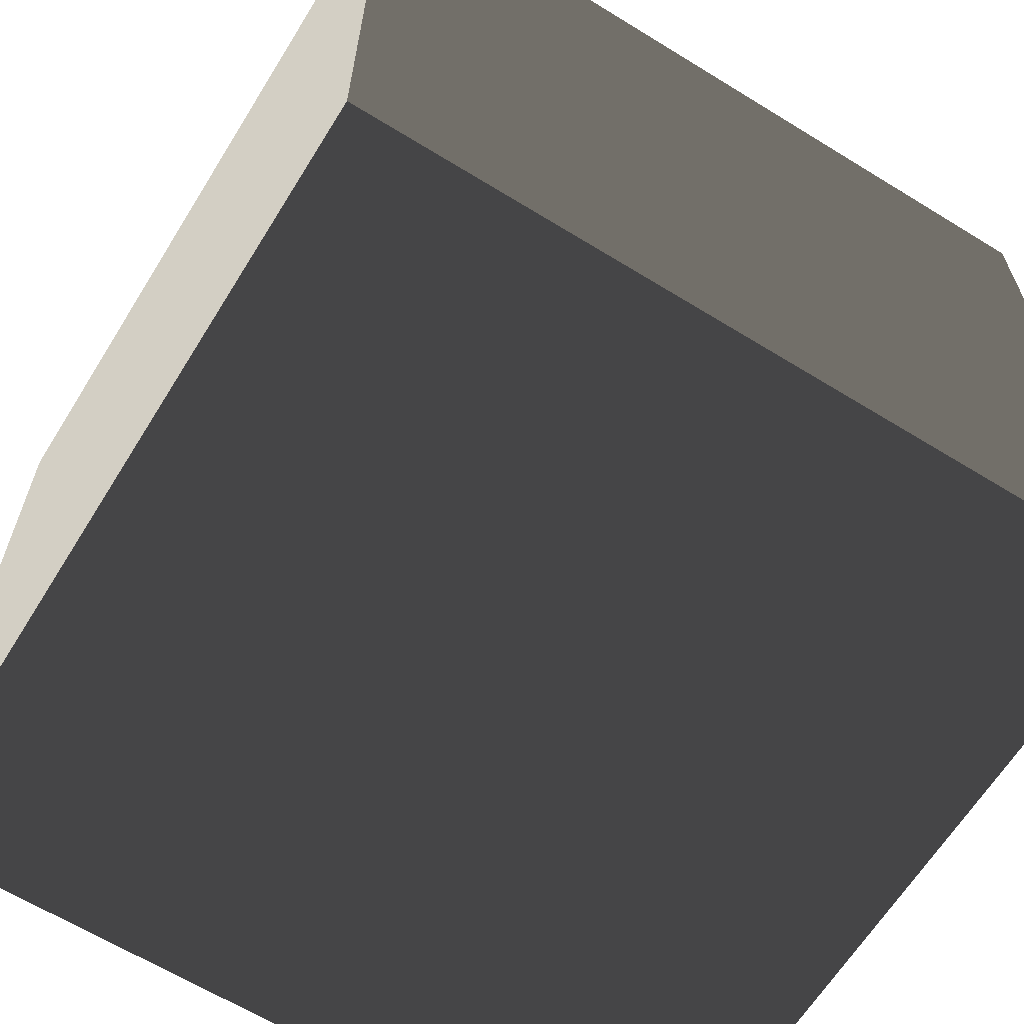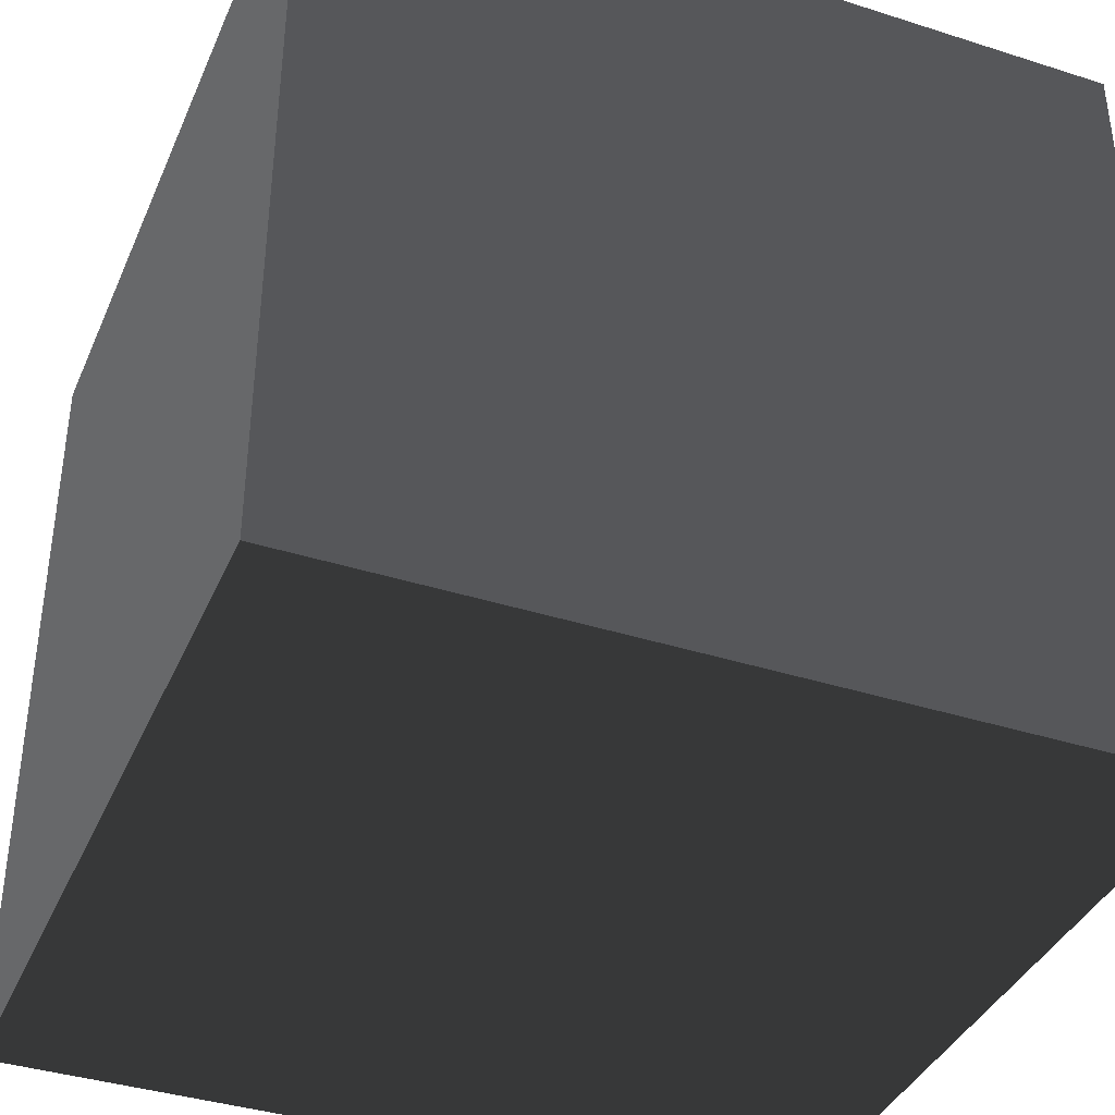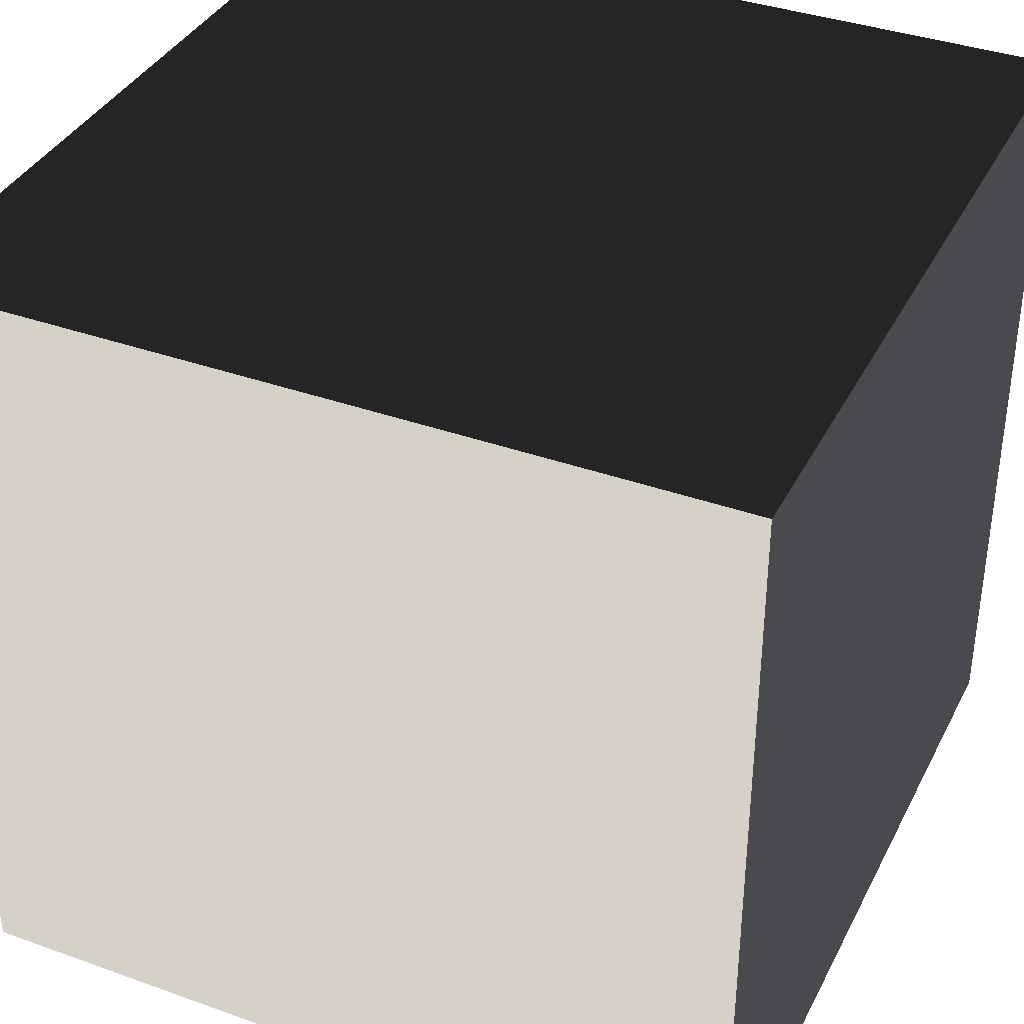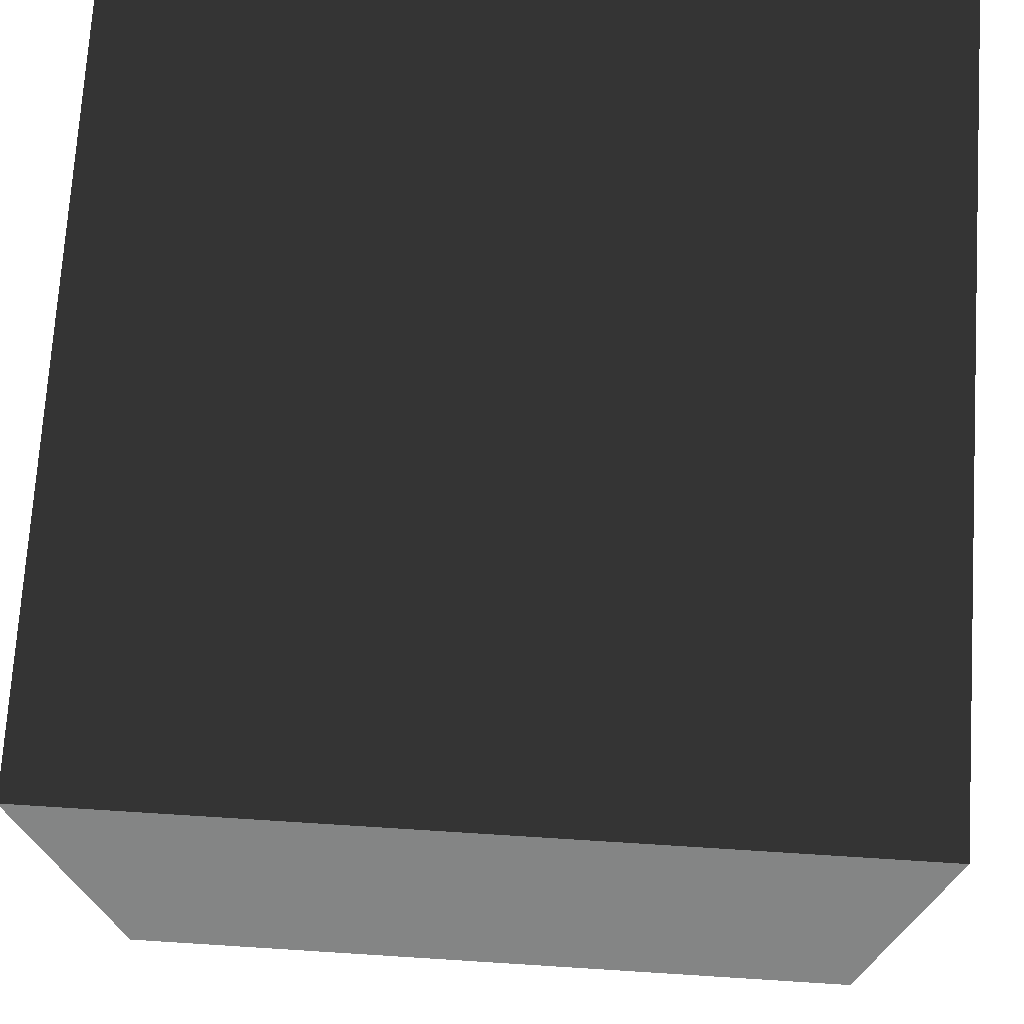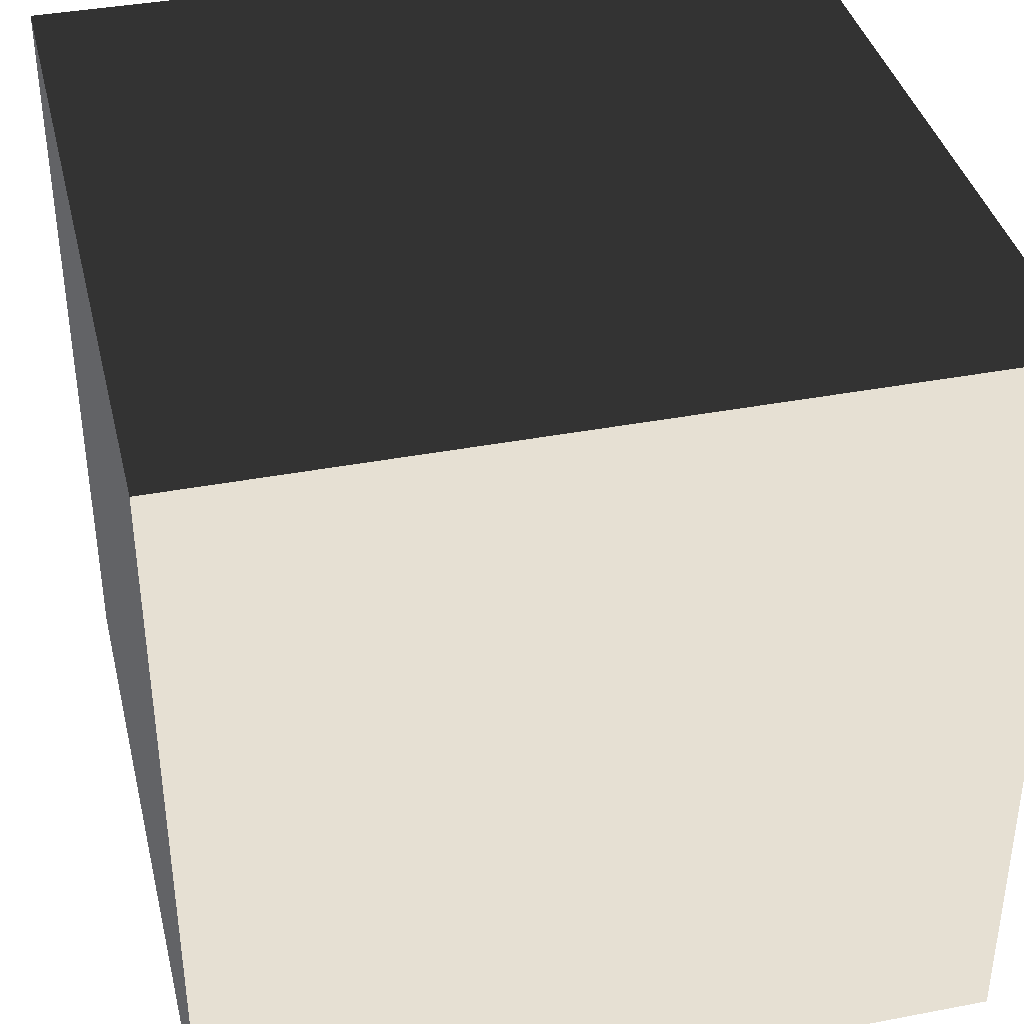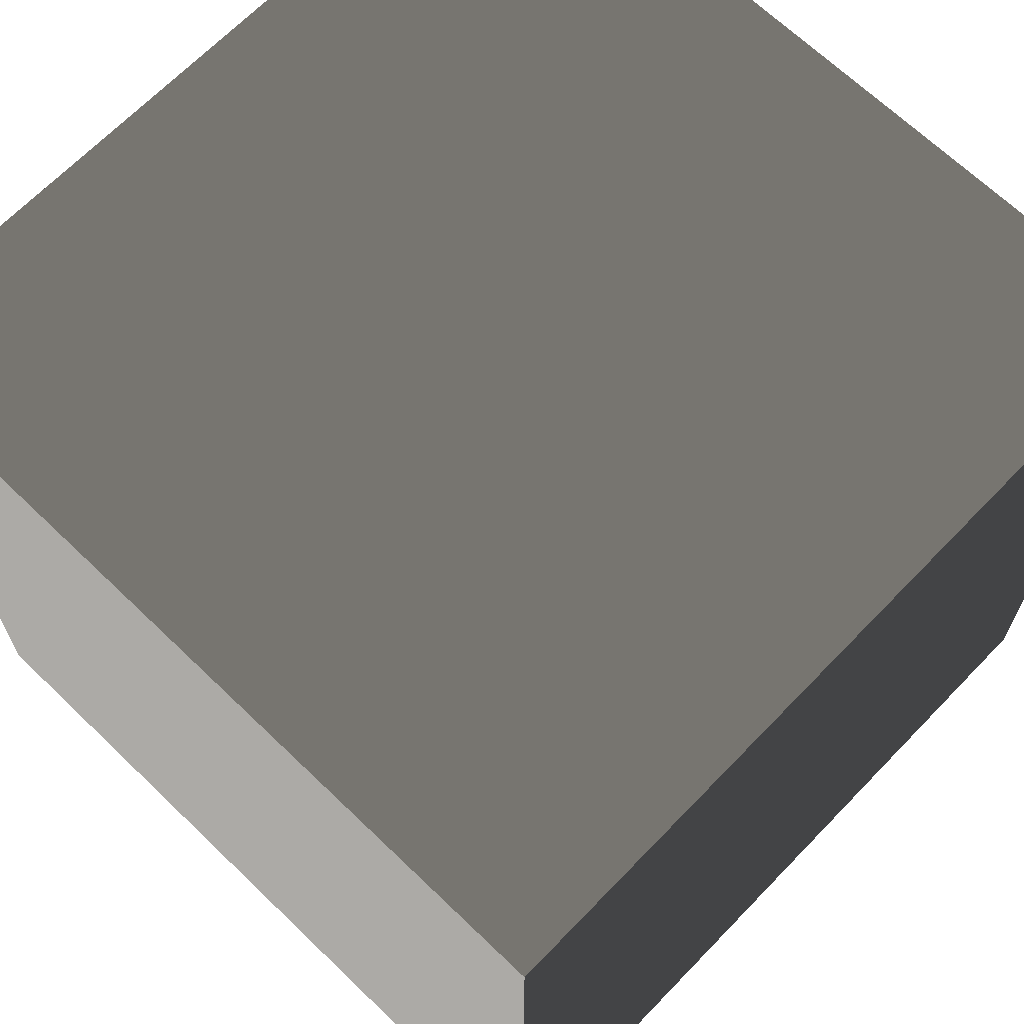
<metadata>
{"format":"obj","ext":"obj","renderer":"f3d","projection":"perspective","resolution":1024,"background":"white","views":[{"elev":-64.2,"azim":-121.8,"up":"+Z"},{"elev":-38.6,"azim":158.1,"up":"+Z"},{"elev":37.5,"azim":24.6,"up":"+Z"},{"elev":72.9,"azim":-86.4,"up":"+Z"},{"elev":38.6,"azim":-13.5,"up":"+Y"},{"elev":67.2,"azim":44.0,"up":"+Z"}]}
</metadata>
<code>
v -0.05 -0.05 8.895e-08
v 0.05 -0.05 8.895e-08
v 0.05 0.05 6.372e-08
v -0.05 0.05 6.372e-08
v -0.05 -0.05 0.1
v -0.05 0.05 0.1
v 0.05 0.05 0.1
v 0.05 -0.05 0.1
v -0.05 -0.05 8.895e-08
v -0.05 -0.05 0.1
v 0.05 -0.05 0.1
v 0.05 -0.05 8.895e-08
v 0.05 -0.05 8.895e-08
v 0.05 -0.05 0.1
v 0.05 0.05 0.1
v 0.05 0.05 6.372e-08
v 0.05 0.05 6.372e-08
v 0.05 0.05 0.1
v -0.05 0.05 0.1
v -0.05 0.05 6.372e-08
v -0.05 0.05 6.372e-08
v -0.05 0.05 0.1
v -0.05 -0.05 0.1
v -0.05 -0.05 8.895e-08
g Crate_(147)_22361_134
f 1 3 2
f 1 4 3
f 5 7 6
f 5 8 7
f 9 11 10
f 9 12 11
f 13 15 14
f 13 16 15
f 17 19 18
f 17 20 19
f 21 23 22
f 21 24 23

</code>
